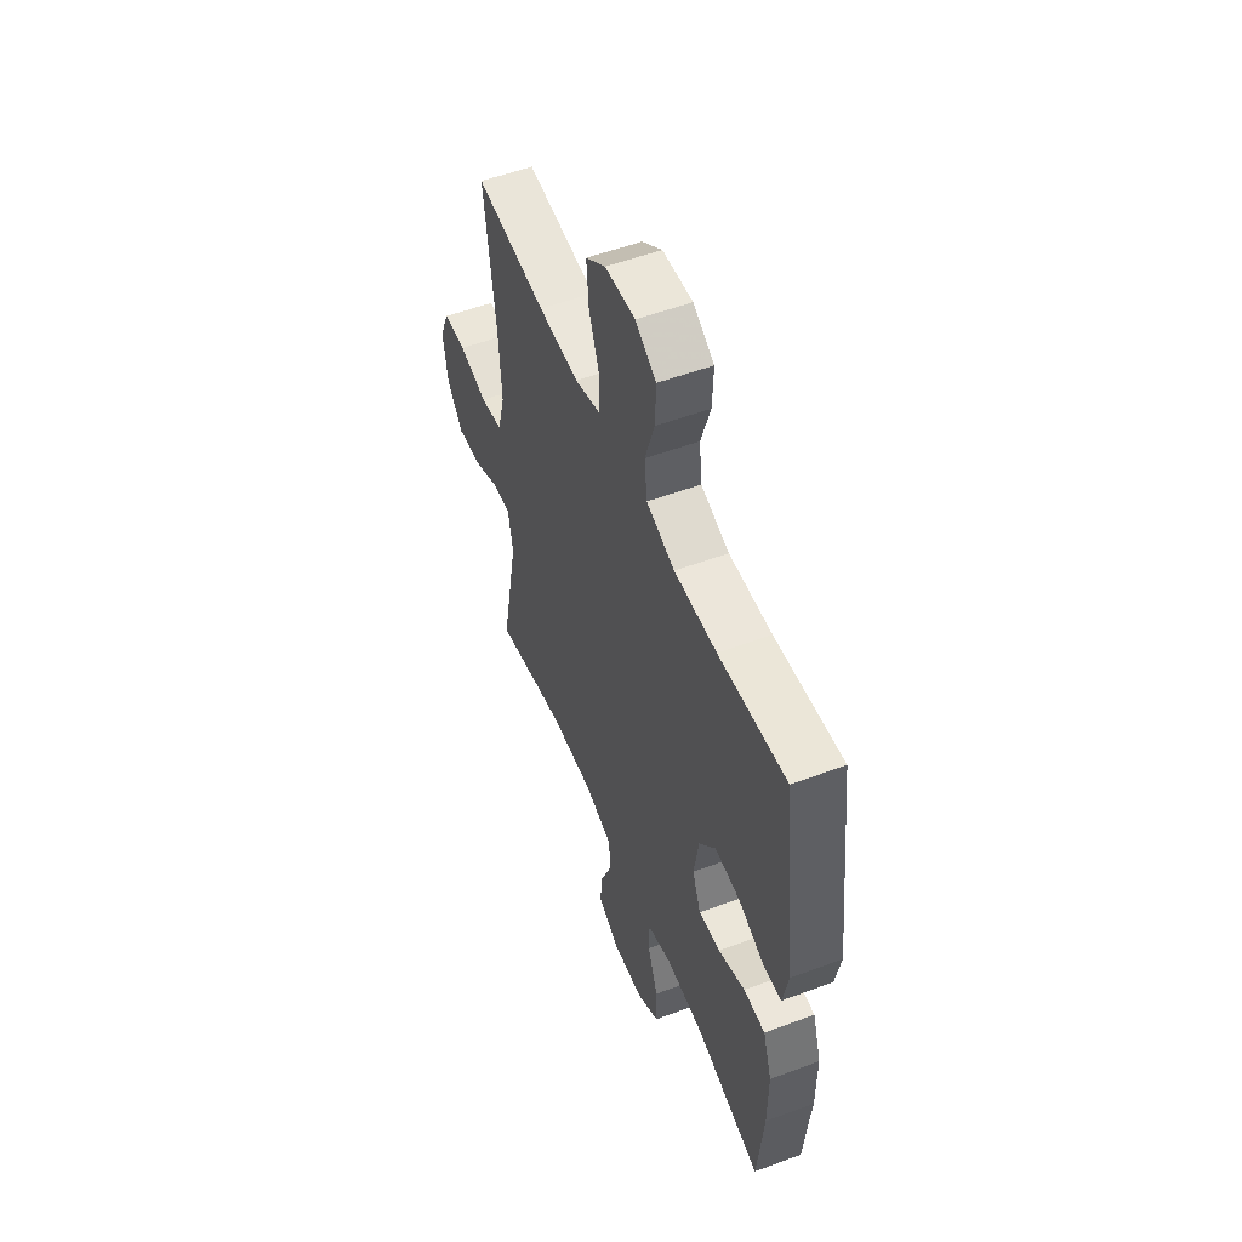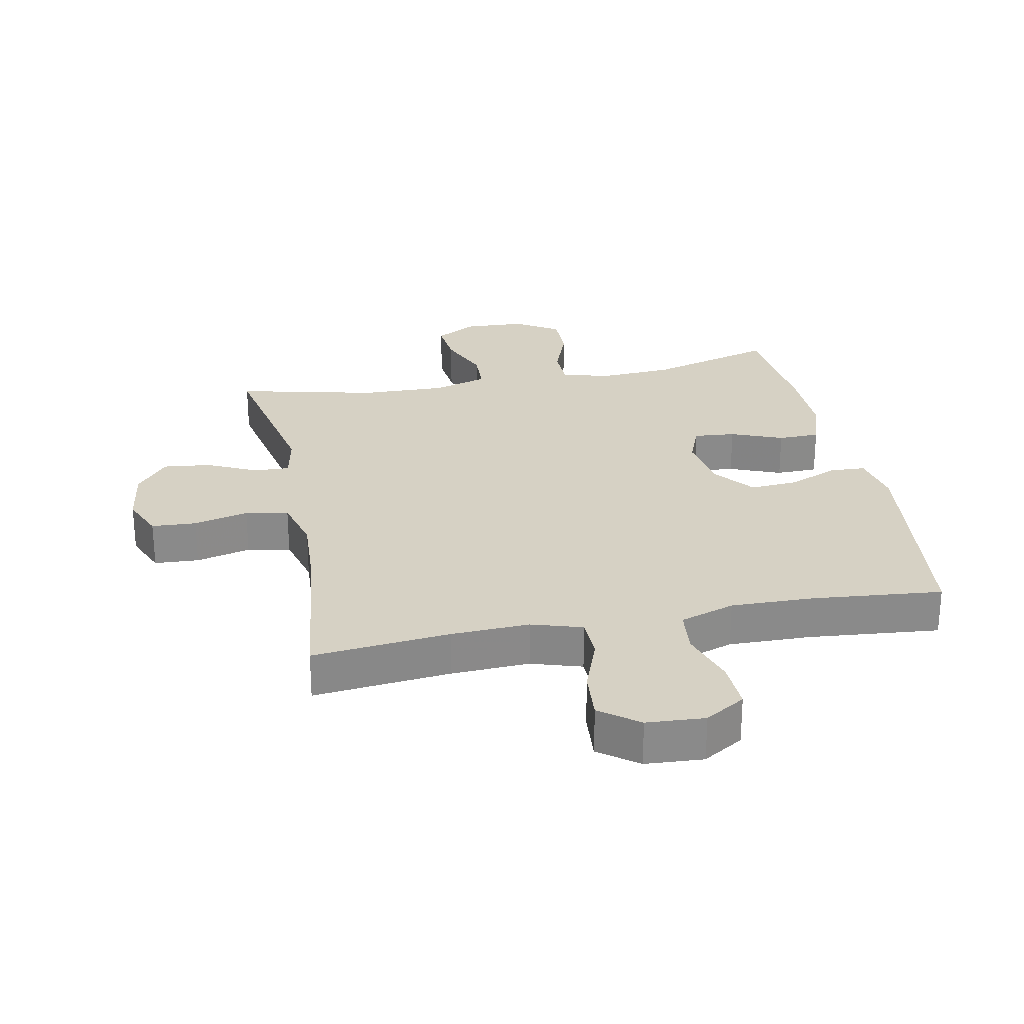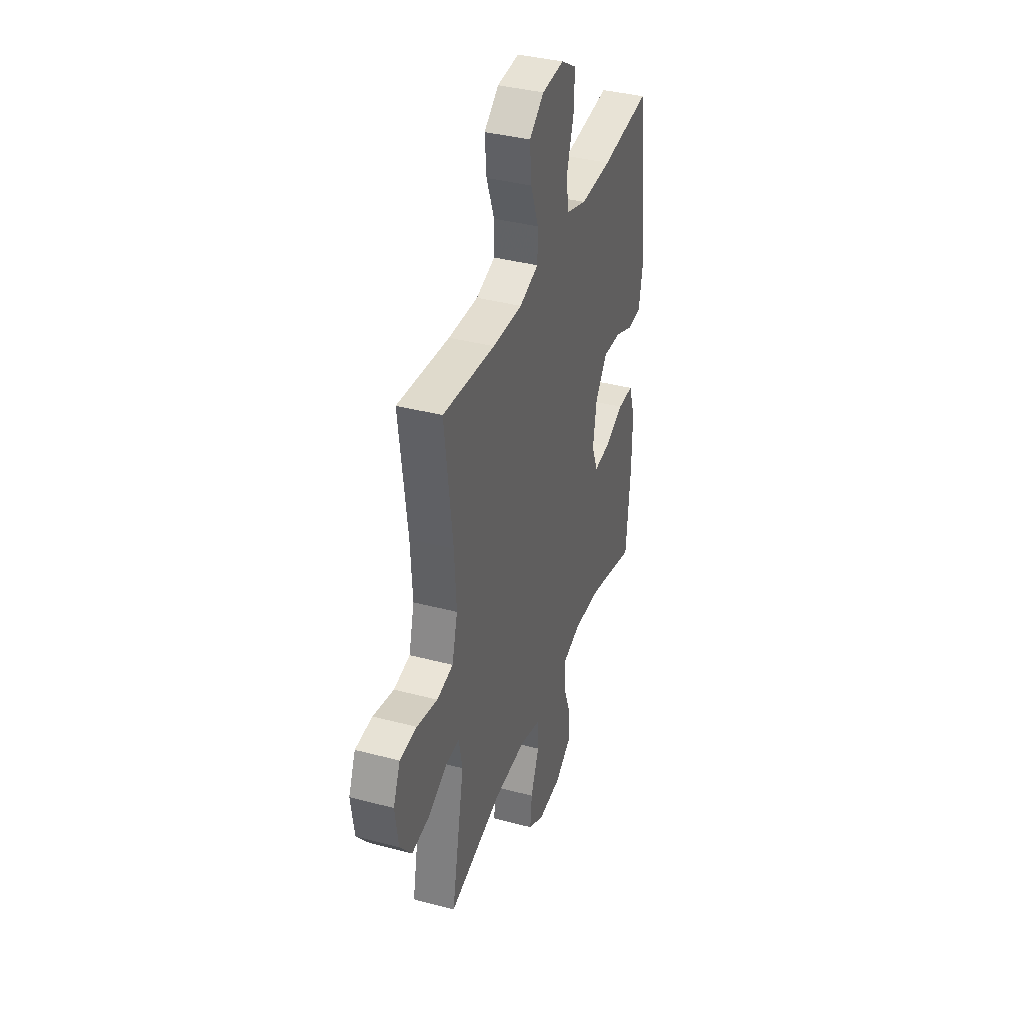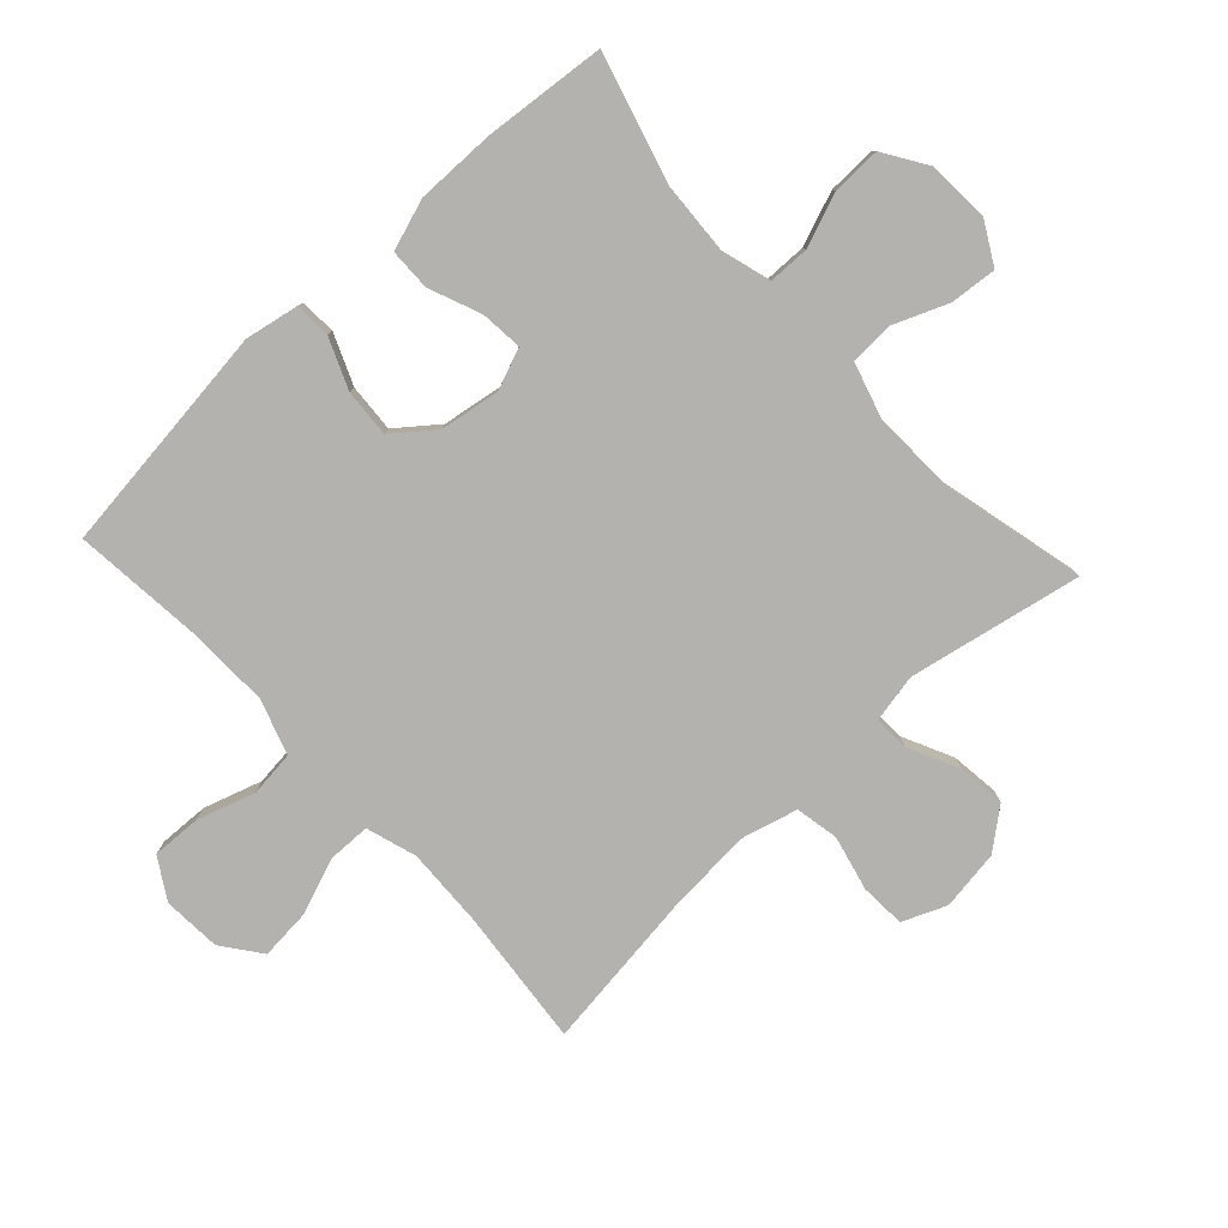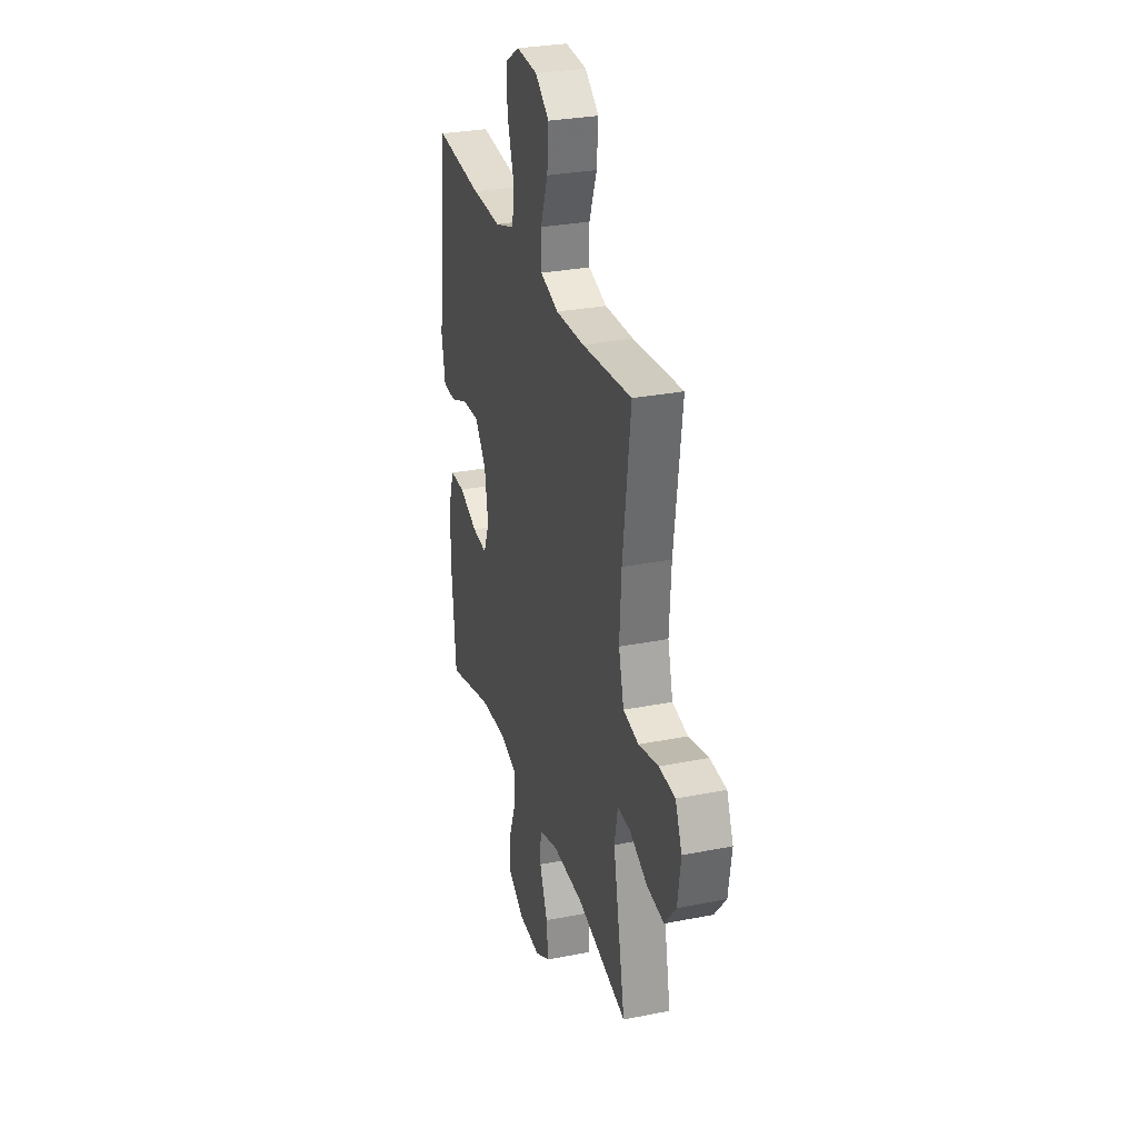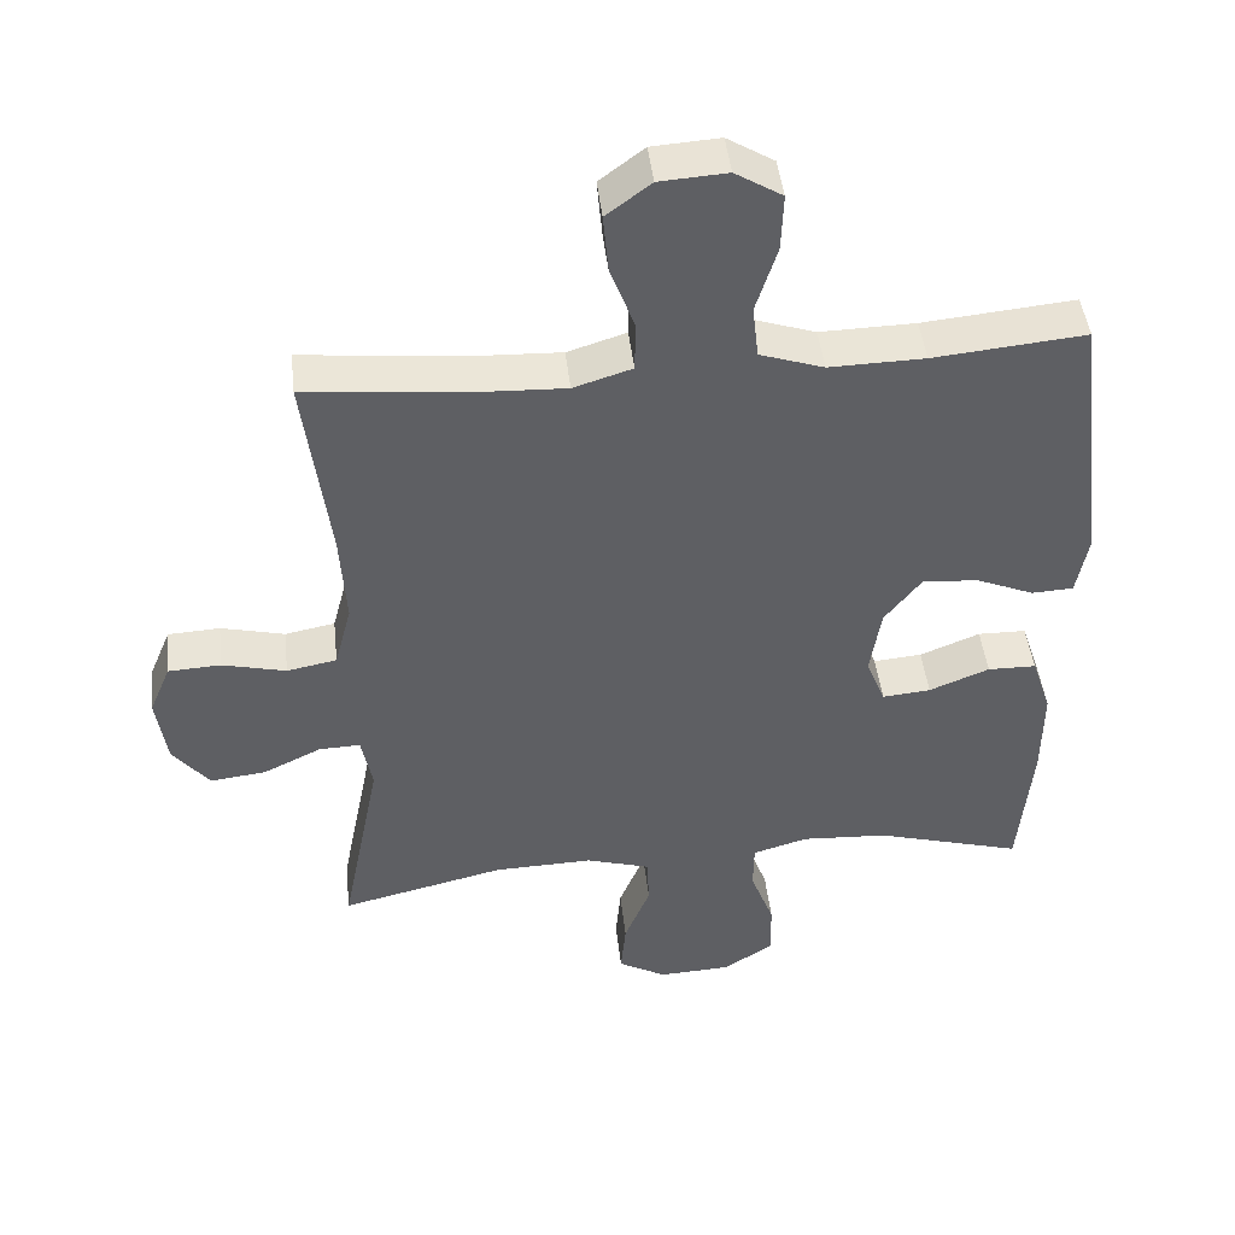
<metadata>
{"format":"obj","ext":"obj","renderer":"f3d","projection":"perspective","resolution":1024,"background":"white","views":[{"elev":54.1,"azim":68.4,"up":"+Z"},{"elev":26.9,"azim":-11.4,"up":"+Y"},{"elev":37.6,"azim":-71.3,"up":"+Z"},{"elev":-79.8,"azim":132.8,"up":"+Y"},{"elev":29.6,"azim":-106.2,"up":"+Z"},{"elev":45.2,"azim":-6.3,"up":"+Z"}]}
</metadata>
<code>
v 0.5 0.07 -0.5
v 0.299 0.07 -0.443
v 0.181 0.07 -0.436
v 0.106 0.07 -0.458
v 0.105 0.07 -0.523
v 0.137 0.07 -0.608
v 0.139 0.07 -0.685
v 0.07 0.07 -0.729
v -0.028 0.07 -0.734
v -0.094 0.07 -0.697
v -0.087 0.07 -0.623
v -0.052 0.07 -0.537
v -0.055 0.07 -0.469
v -0.142 0.07 -0.443
v -0.277 0.07 -0.447
v -0.5 0.07 -0.5
v -0.446 0.07 -0.227
v -0.461 0.07 -0.151
v -0.517 0.07 -0.153
v -0.596 0.07 -0.191
v -0.672 0.07 -0.2
v -0.722 0.07 -0.138
v -0.736 0.07 -0.043
v -0.707 0.07 0.026
v -0.636 0.07 0.03
v -0.549 0.07 0.009
v -0.481 0.07 0.022
v -0.458 0.07 0.109
v -0.466 0.07 0.237
v -0.5 0.07 0.5
v -0.282 0.07 0.478
v -0.158 0.07 0.473
v -0.078 0.07 0.498
v -0.077 0.07 0.566
v -0.11 0.07 0.654
v -0.117 0.07 0.734
v -0.056 0.07 0.78
v 0.036 0.07 0.786
v 0.1 0.07 0.747
v 0.097 0.07 0.669
v 0.068 0.07 0.578
v 0.076 0.07 0.506
v 0.163 0.07 0.477
v 0.293 0.07 0.48
v 0.5 0.07 0.5
v 0.545 0.07 0.134
v 0.529 0.07 0.049
v 0.472 0.07 0.046
v 0.393 0.07 0.079
v 0.317 0.07 0.084
v 0.267 0.07 0.02
v 0.252 0.07 -0.074
v 0.278 0.07 -0.139
v 0.344 0.07 -0.133
v 0.426 0.07 -0.1
v 0.492 0.07 -0.101
v 0.519 0.07 -0.182
v 0.518 0.07 -0.307
v 0.5 0 -0.5
v 0.299 0 -0.443
v 0.181 0 -0.436
v 0.106 0 -0.458
v 0.105 0 -0.523
v 0.137 0 -0.608
v 0.139 0 -0.685
v 0.07 0 -0.729
v -0.028 0 -0.734
v -0.094 0 -0.697
v -0.087 0 -0.623
v -0.052 0 -0.537
v -0.055 0 -0.469
v -0.142 0 -0.443
v -0.277 0 -0.447
v -0.5 0 -0.5
v -0.446 0 -0.227
v -0.461 0 -0.151
v -0.517 0 -0.153
v -0.596 0 -0.191
v -0.672 0 -0.2
v -0.722 0 -0.138
v -0.736 0 -0.043
v -0.707 0 0.026
v -0.636 0 0.03
v -0.549 0 0.009
v -0.481 0 0.022
v -0.458 0 0.109
v -0.466 0 0.237
v -0.5 0 0.5
v -0.282 0 0.478
v -0.158 0 0.473
v -0.078 0 0.498
v -0.077 0 0.566
v -0.11 0 0.654
v -0.117 0 0.734
v -0.056 0 0.78
v 0.036 0 0.786
v 0.1 0 0.747
v 0.097 0 0.669
v 0.068 0 0.578
v 0.076 0 0.506
v 0.163 0 0.477
v 0.293 0 0.48
v 0.5 0 0.5
v 0.545 0 0.134
v 0.529 0 0.049
v 0.472 0 0.046
v 0.393 0 0.079
v 0.317 0 0.084
v 0.267 0 0.02
v 0.252 0 -0.074
v 0.278 0 -0.139
v 0.344 0 -0.133
v 0.426 0 -0.1
v 0.492 0 -0.101
v 0.519 0 -0.182
v 0.518 0 -0.307
f 57 58 1 2
f 54 55 56 57
f 53 54 57 2
f 52 53 2 3
f 51 52 3 4
f 46 47 48 49
f 44 45 46 49
f 43 44 49 50
f 42 43 50 51
f 38 39 40 41
f 38 41 42
f 37 38 42
f 34 35 36 37
f 33 34 37 42
f 32 33 42 51
f 29 30 31
f 28 29 31 32
f 27 28 32 51
f 23 24 25 26
f 19 20 21 22
f 18 19 22 23
f 15 16 17
f 14 15 17 18
f 13 14 18
f 9 10 11 12
f 9 12 13
f 8 9 13
f 5 6 7 8
f 4 5 8 13
f 51 4 13 18
f 26 27 51
f 18 23 26 51
f 60 59 116 115
f 115 114 113 112
f 60 115 112 111
f 61 60 111 110
f 62 61 110 109
f 107 106 105 104
f 107 104 103 102
f 108 107 102 101
f 109 108 101 100
f 99 98 97 96
f 100 99 96
f 100 96 95
f 95 94 93 92
f 100 95 92 91
f 109 100 91 90
f 89 88 87
f 90 89 87 86
f 109 90 86 85
f 84 83 82 81
f 80 79 78 77
f 81 80 77 76
f 75 74 73
f 76 75 73 72
f 76 72 71
f 70 69 68 67
f 71 70 67
f 71 67 66
f 66 65 64 63
f 71 66 63 62
f 76 71 62 109
f 109 85 84
f 109 84 81 76
f 1 59 60 2
f 2 60 61 3
f 3 61 62 4
f 4 62 63 5
f 5 63 64 6
f 6 64 65 7
f 7 65 66 8
f 8 66 67 9
f 9 67 68 10
f 10 68 69 11
f 11 69 70 12
f 12 70 71 13
f 13 71 72 14
f 14 72 73 15
f 15 73 74 16
f 16 74 75 17
f 17 75 76 18
f 18 76 77 19
f 19 77 78 20
f 20 78 79 21
f 21 79 80 22
f 22 80 81 23
f 23 81 82 24
f 24 82 83 25
f 25 83 84 26
f 26 84 85 27
f 27 85 86 28
f 28 86 87 29
f 29 87 88 30
f 30 88 89 31
f 31 89 90 32
f 32 90 91 33
f 33 91 92 34
f 34 92 93 35
f 35 93 94 36
f 36 94 95 37
f 37 95 96 38
f 38 96 97 39
f 39 97 98 40
f 40 98 99 41
f 41 99 100 42
f 42 100 101 43
f 43 101 102 44
f 44 102 103 45
f 45 103 104 46
f 46 104 105 47
f 47 105 106 48
f 48 106 107 49
f 49 107 108 50
f 50 108 109 51
f 51 109 110 52
f 52 110 111 53
f 53 111 112 54
f 54 112 113 55
f 55 113 114 56
f 56 114 115 57
f 57 115 116 58
f 58 116 59 1

</code>
